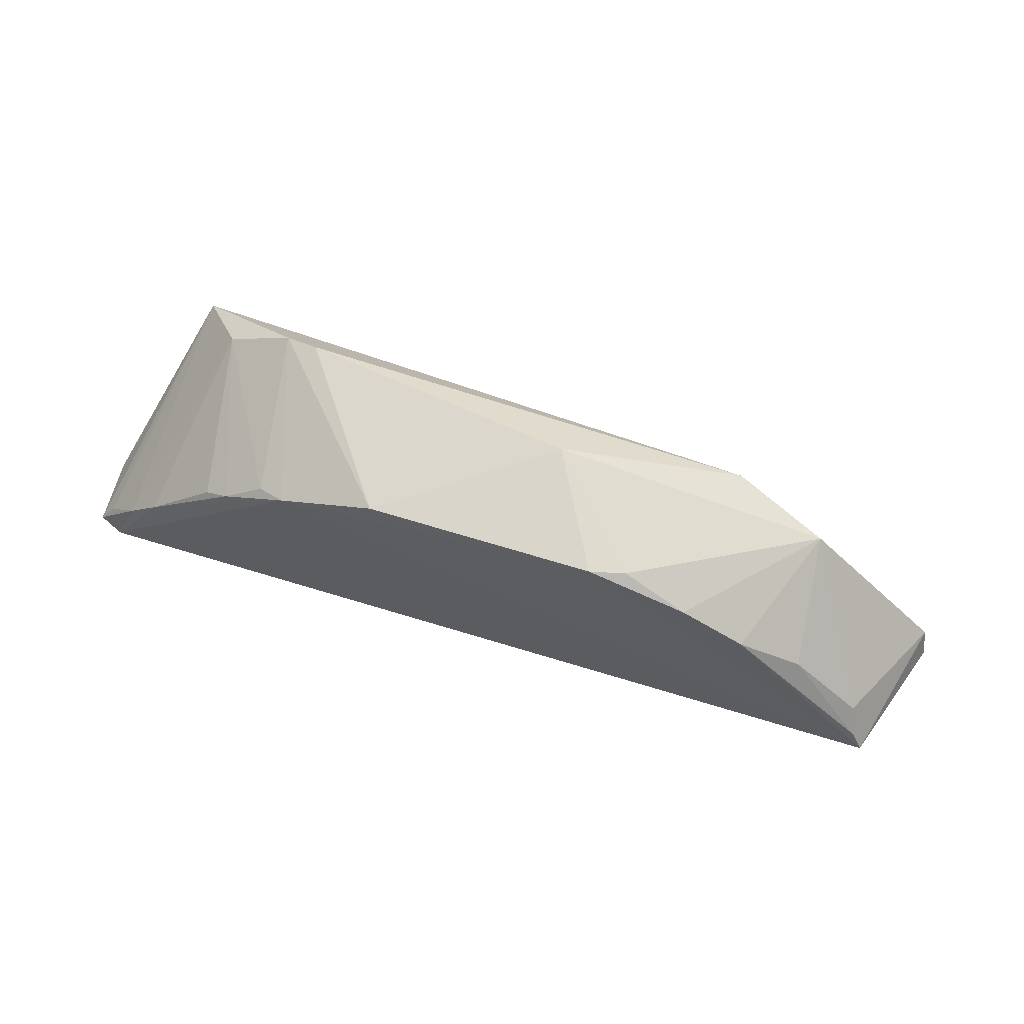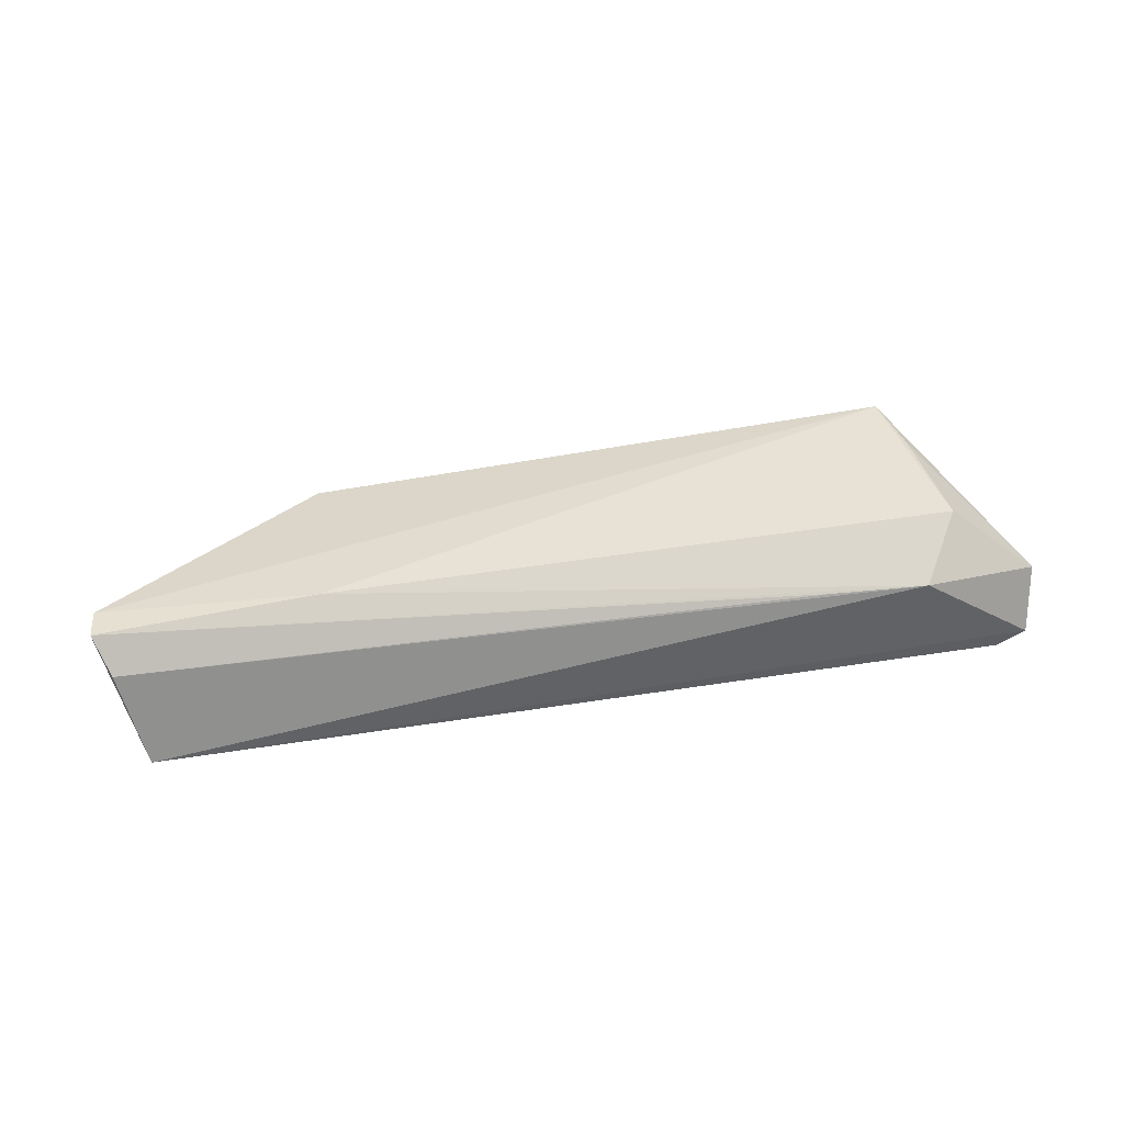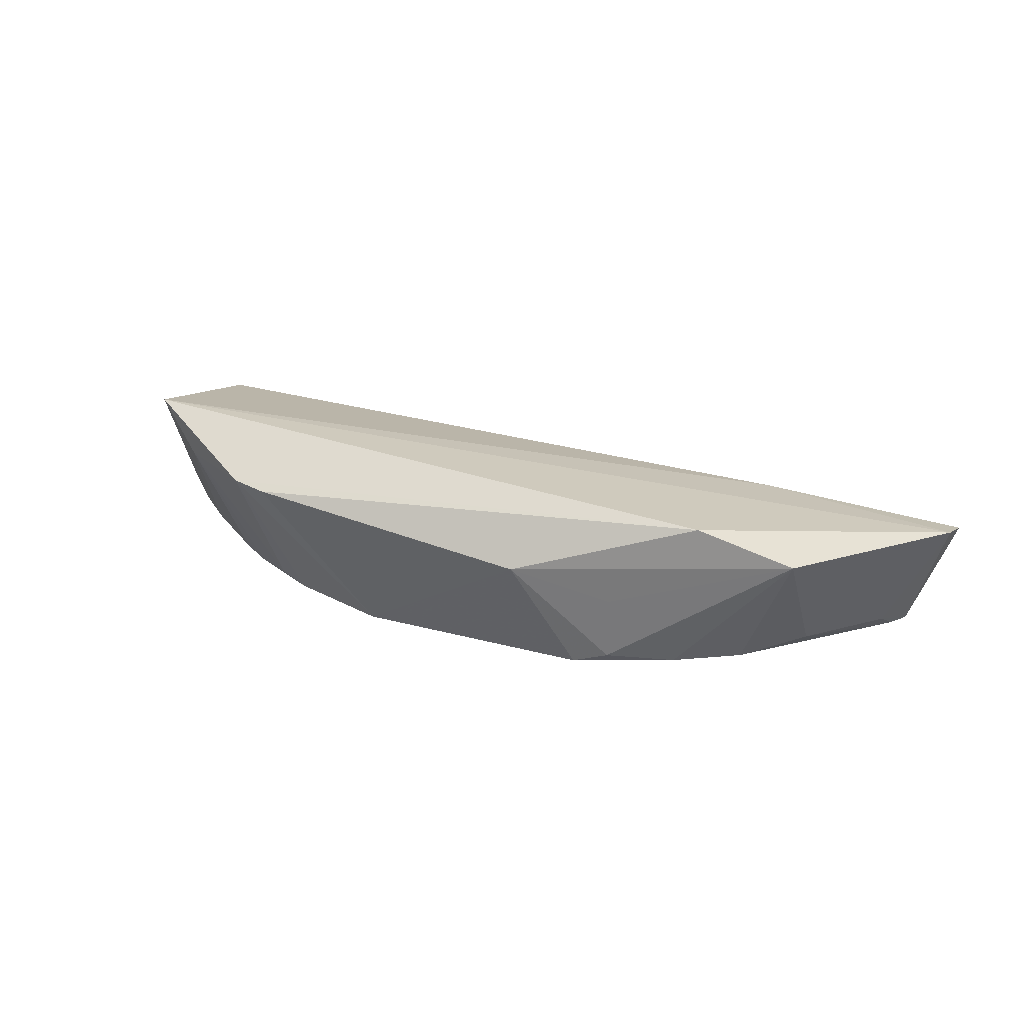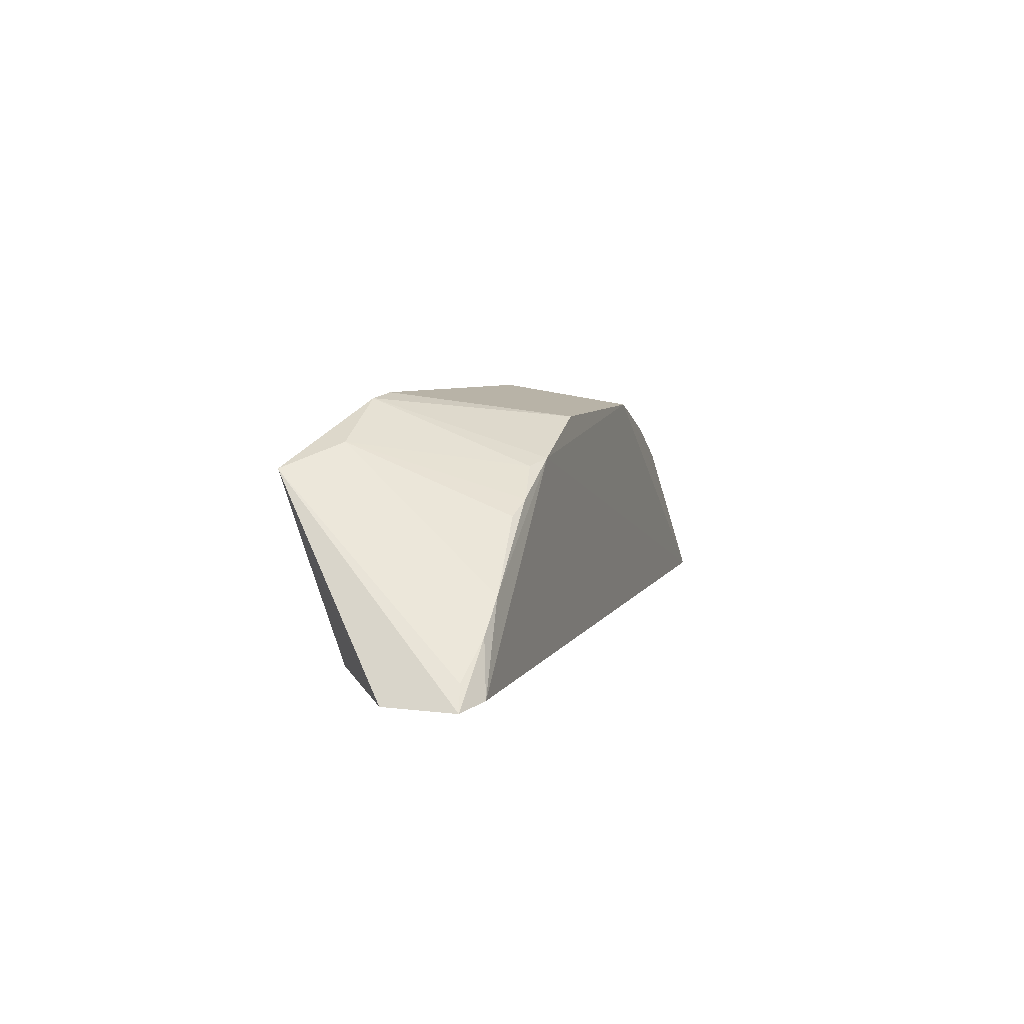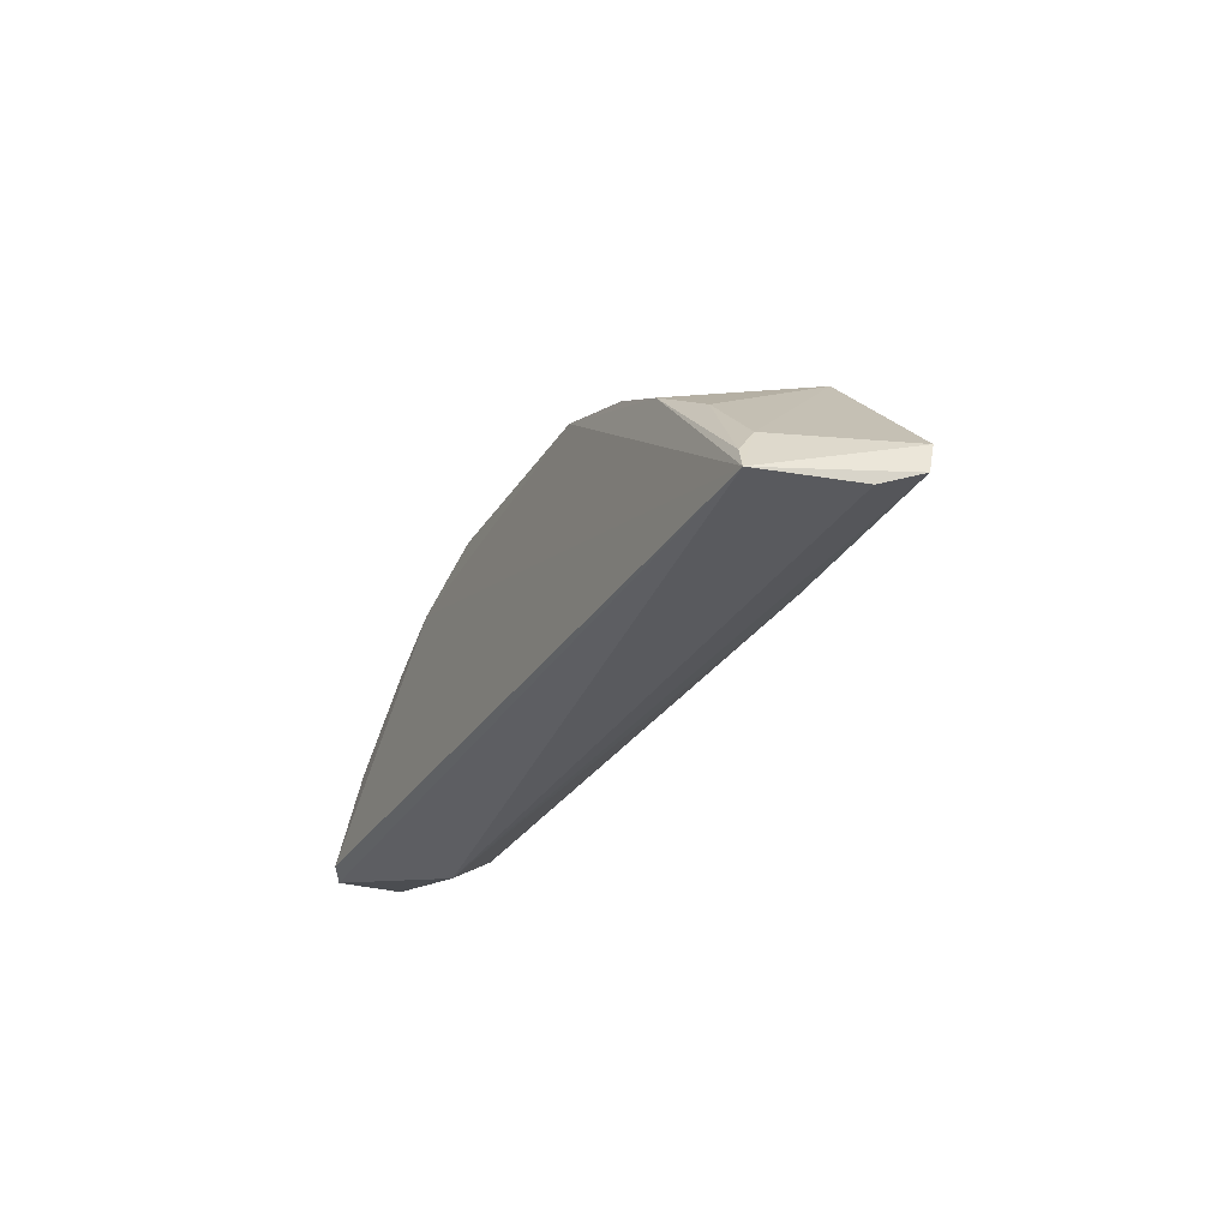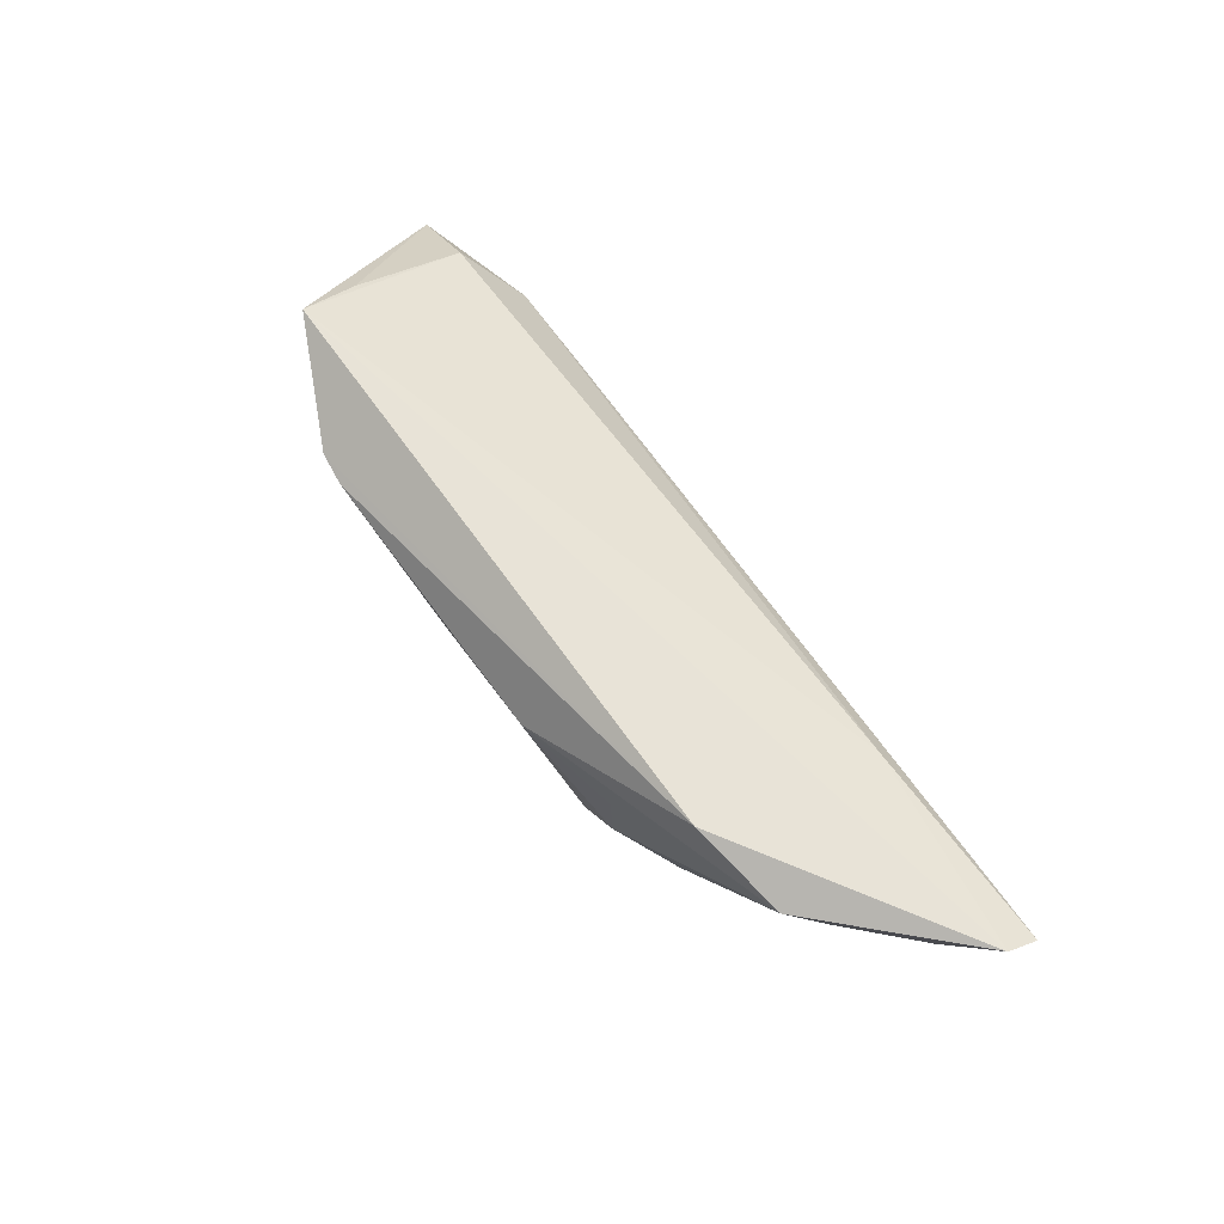
<metadata>
{"format":"obj","ext":"obj","renderer":"f3d","projection":"perspective","resolution":1024,"background":"white","views":[{"elev":62.1,"azim":-163.1,"up":"+Y"},{"elev":19.8,"azim":-17.3,"up":"+Z"},{"elev":30.3,"azim":-160.0,"up":"+Z"},{"elev":6.7,"azim":105.8,"up":"+Y"},{"elev":-27.9,"azim":-116.4,"up":"+Y"},{"elev":64.9,"azim":-126.3,"up":"+Z"}]}
</metadata>
<code>
v 0.05225 0.07133 0.03136
v 0.06498 0.0452 0.01367
v 0.01689 0.07608 0.002892
v -0.05878 0.04526 0.0007648
v -0.06484 0.04606 0.01843
v 0.06064 0.04566 0.002076
v 0.05287 0.04712 0.02256
v 0.04663 0.04114 0.01433
v -0.03157 0.07175 0.02564
v 0.03057 0.07151 0.002658
v 0.06462 0.04487 0.004134
v 0.05341 0.06296 0.02793
v -0.03624 0.04667 0.02041
v -0.06271 0.04443 0.01328
v -0.06398 0.05019 0.01975
v 0.03209 0.07987 0.02379
v -0.02892 0.07105 0.002525
v -0.01513 0.07598 0.002431
v 0.04337 0.06526 0.003737
v 0.03233 0.04161 0.01454
v 0.03663 0.07931 0.02451
v -0.04478 0.06895 0.02052
v -0.03776 0.06622 0.002349
v -0.006515 0.07921 0.01821
v 0.05762 0.05262 0.003165
v 0.03431 0.07072 0.003968
v 0.04616 0.07432 0.02481
v -0.01998 0.07521 0.003993
v -0.05596 0.05174 0.00386
v 0.06243 0.04793 0.004673
v 0.05306 0.05679 0.002875
v 0.0399 0.06706 0.003049
v -0.02004 0.07545 0.01342
v -0.05702 0.04836 0.001344
v -0.04632 0.06083 0.004214
f 8 2 7
f 10 6 4
f 11 1 2
f 11 2 8
f 11 8 4
f 11 4 6
f 12 7 2
f 12 2 1
f 12 1 7
f 13 7 1
f 13 8 7
f 13 5 8
f 14 5 4
f 14 4 8
f 15 1 9
f 15 13 1
f 15 5 13
f 15 4 5
f 18 10 4
f 18 3 10
f 20 14 8
f 20 8 5
f 20 5 14
f 21 10 3
f 21 3 16
f 21 16 9
f 21 9 1
f 22 15 9
f 23 18 4
f 23 17 18
f 23 22 17
f 24 16 3
f 24 3 18
f 24 9 16
f 24 22 9
f 25 11 6
f 26 10 21
f 27 21 1
f 27 26 21
f 27 1 25
f 28 18 17
f 28 17 22
f 28 24 18
f 29 4 15
f 29 15 22
f 30 25 1
f 30 1 11
f 30 11 25
f 31 25 6
f 31 6 10
f 31 27 25
f 31 19 27
f 32 10 26
f 32 31 10
f 32 19 31
f 32 27 19
f 32 26 27
f 33 28 22
f 33 22 24
f 33 24 28
f 34 23 4
f 34 4 29
f 35 29 22
f 35 22 23
f 35 34 29
f 35 23 34

</code>
